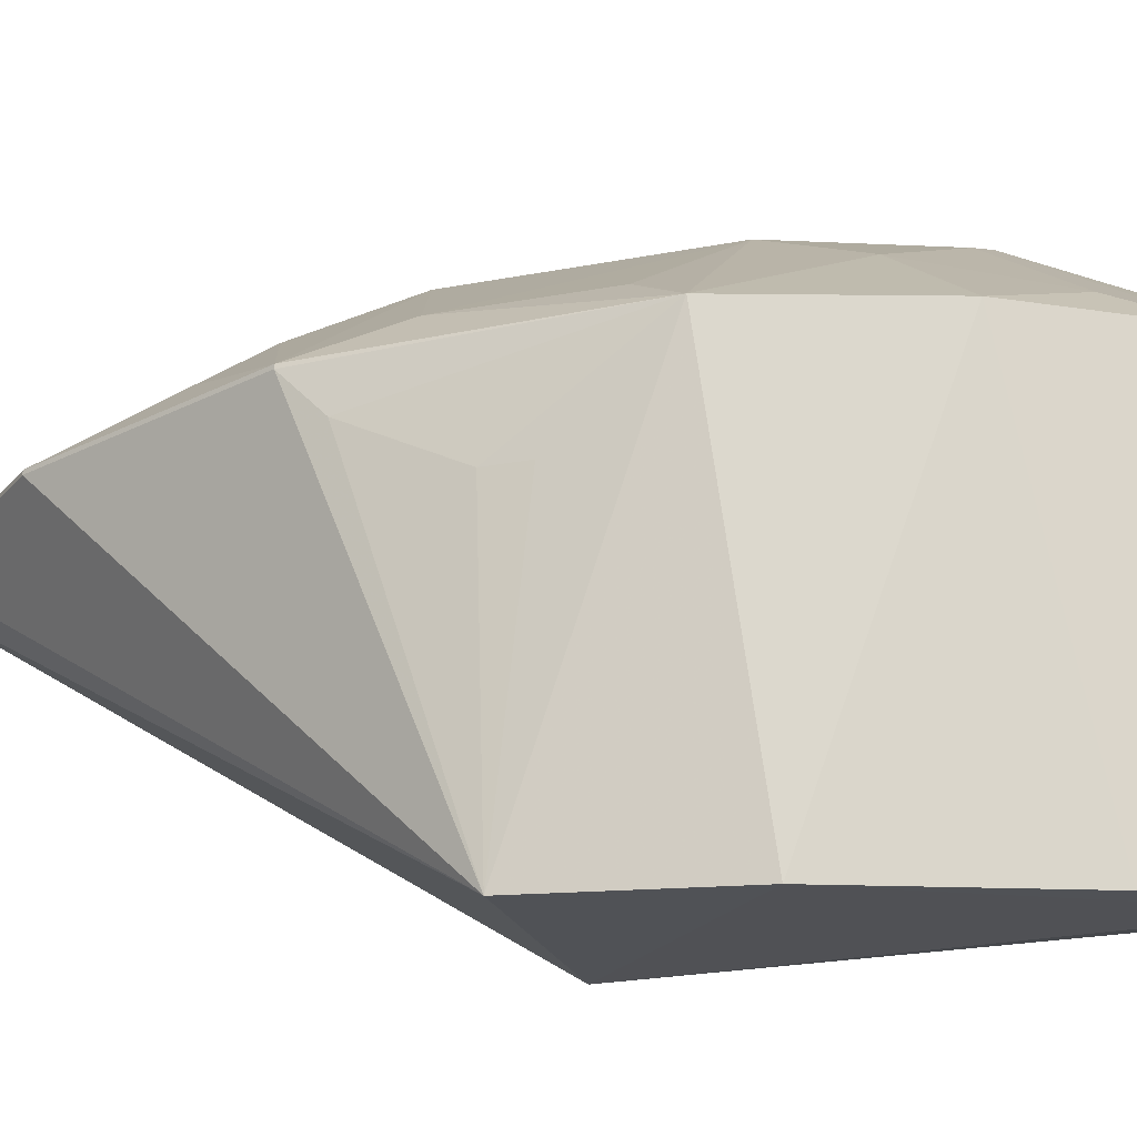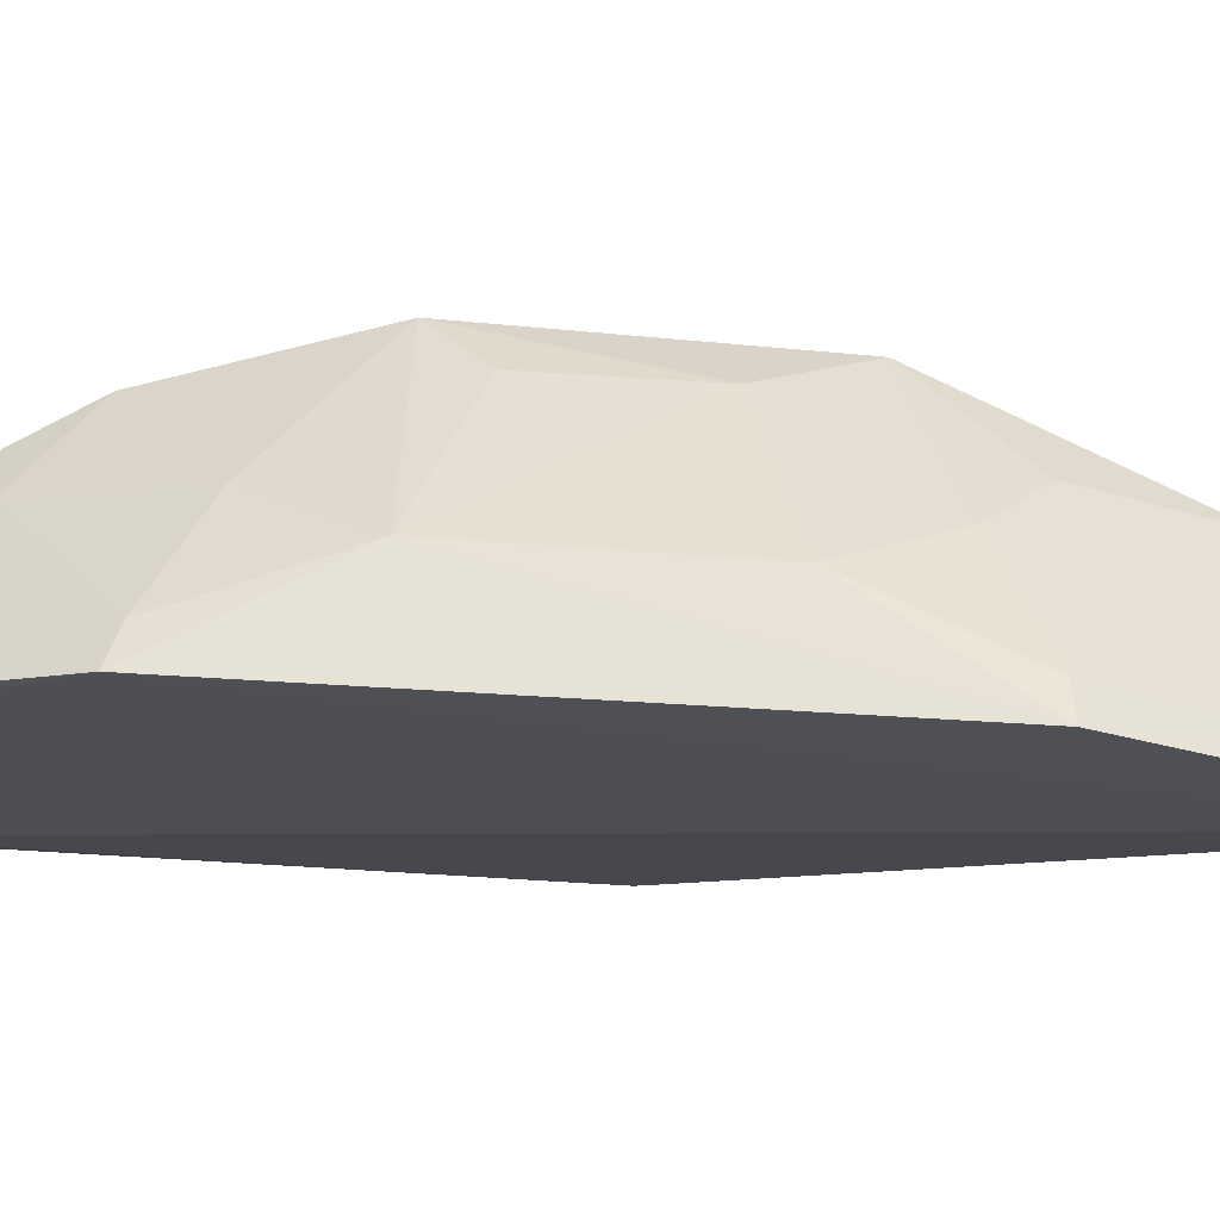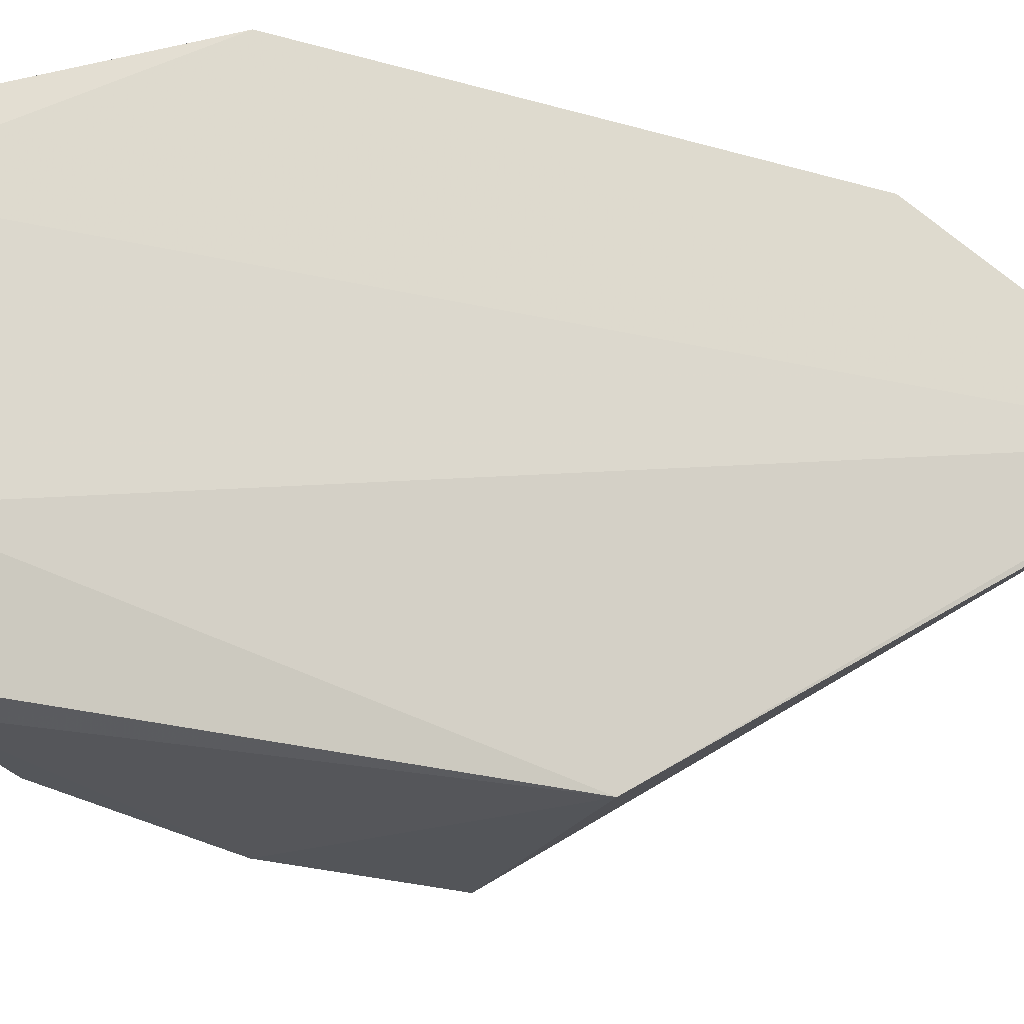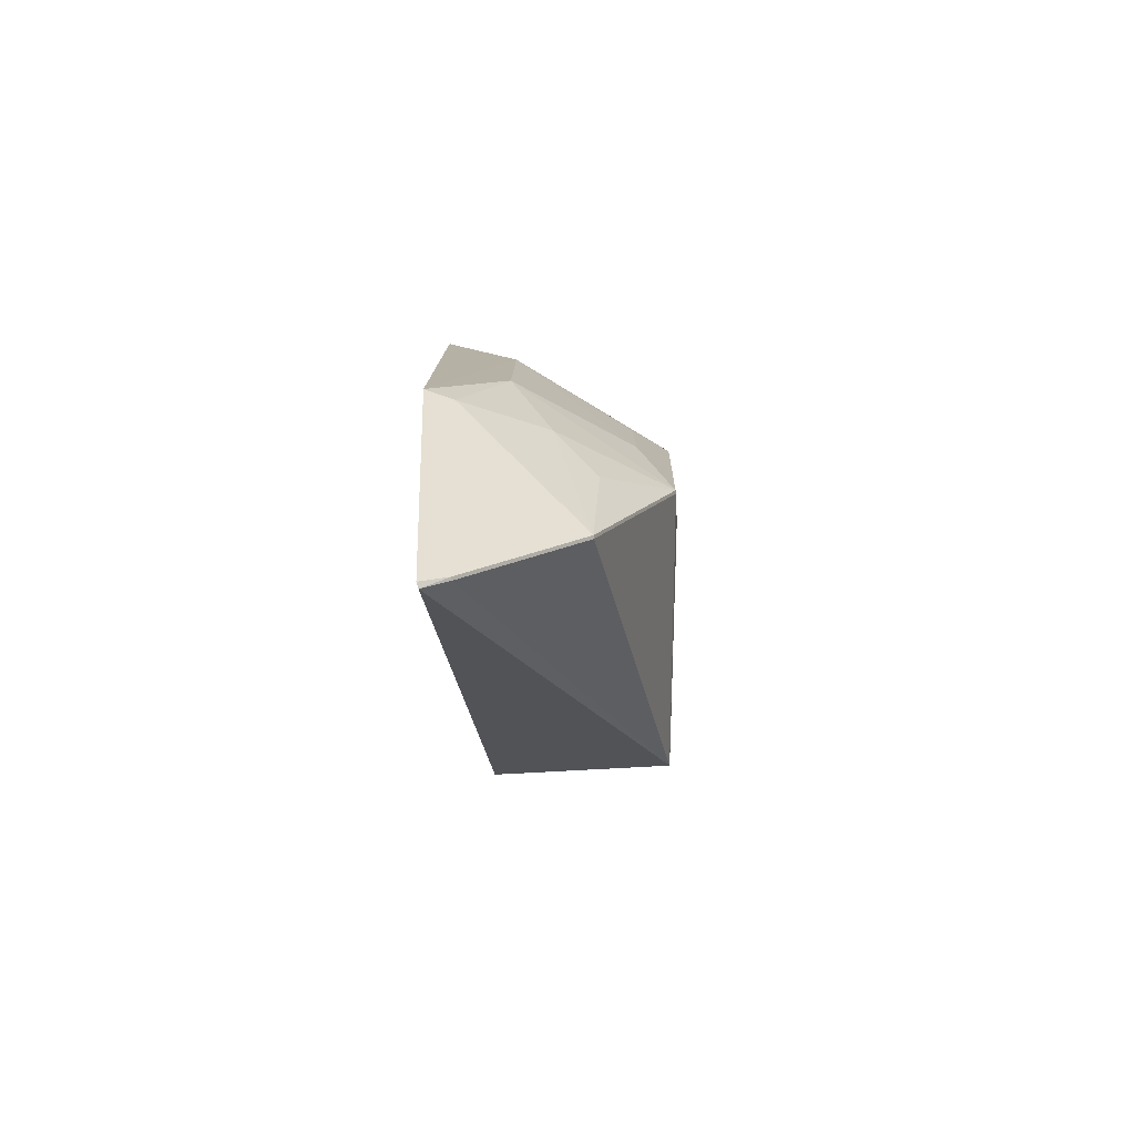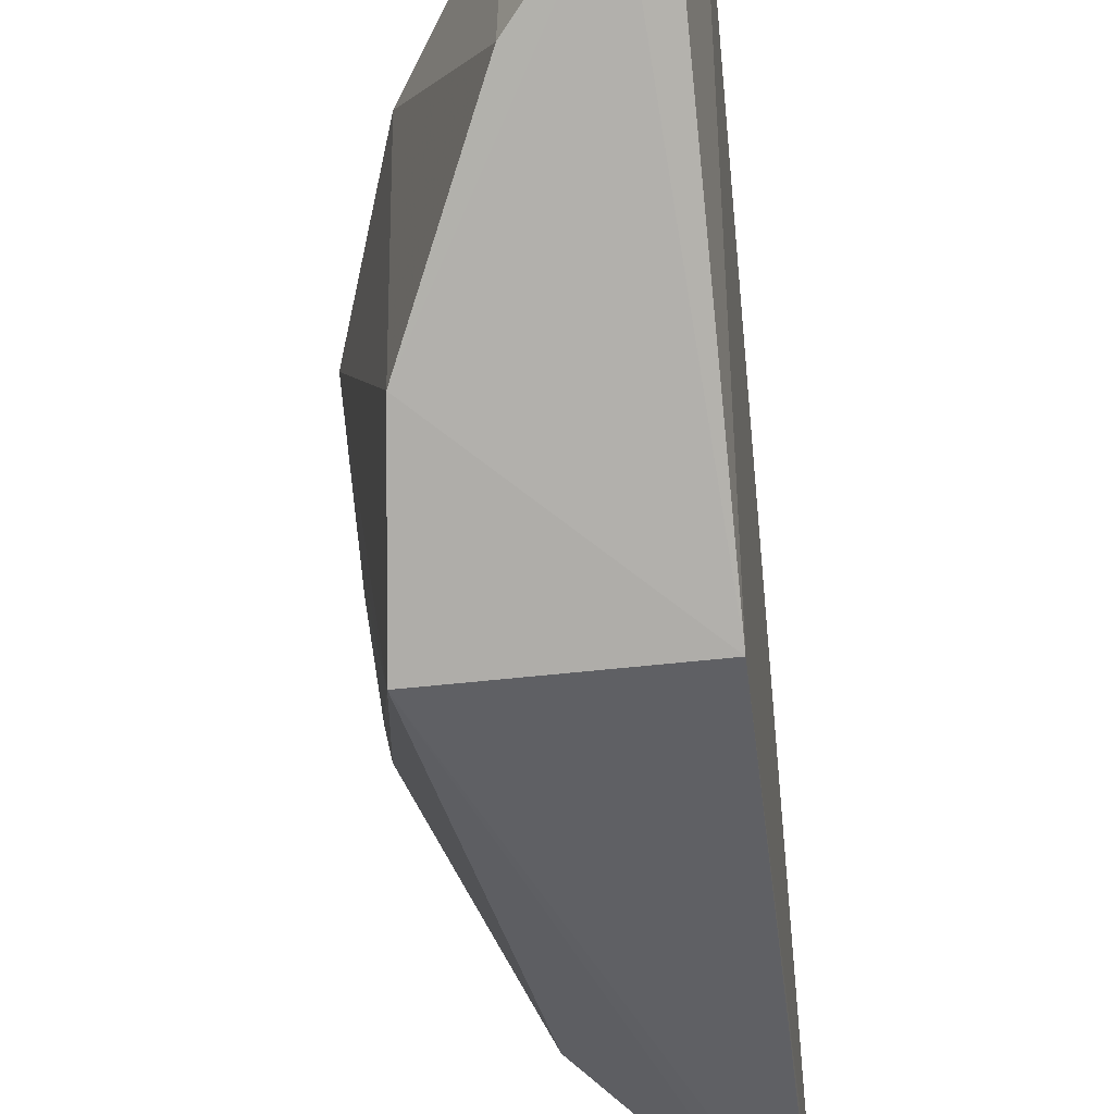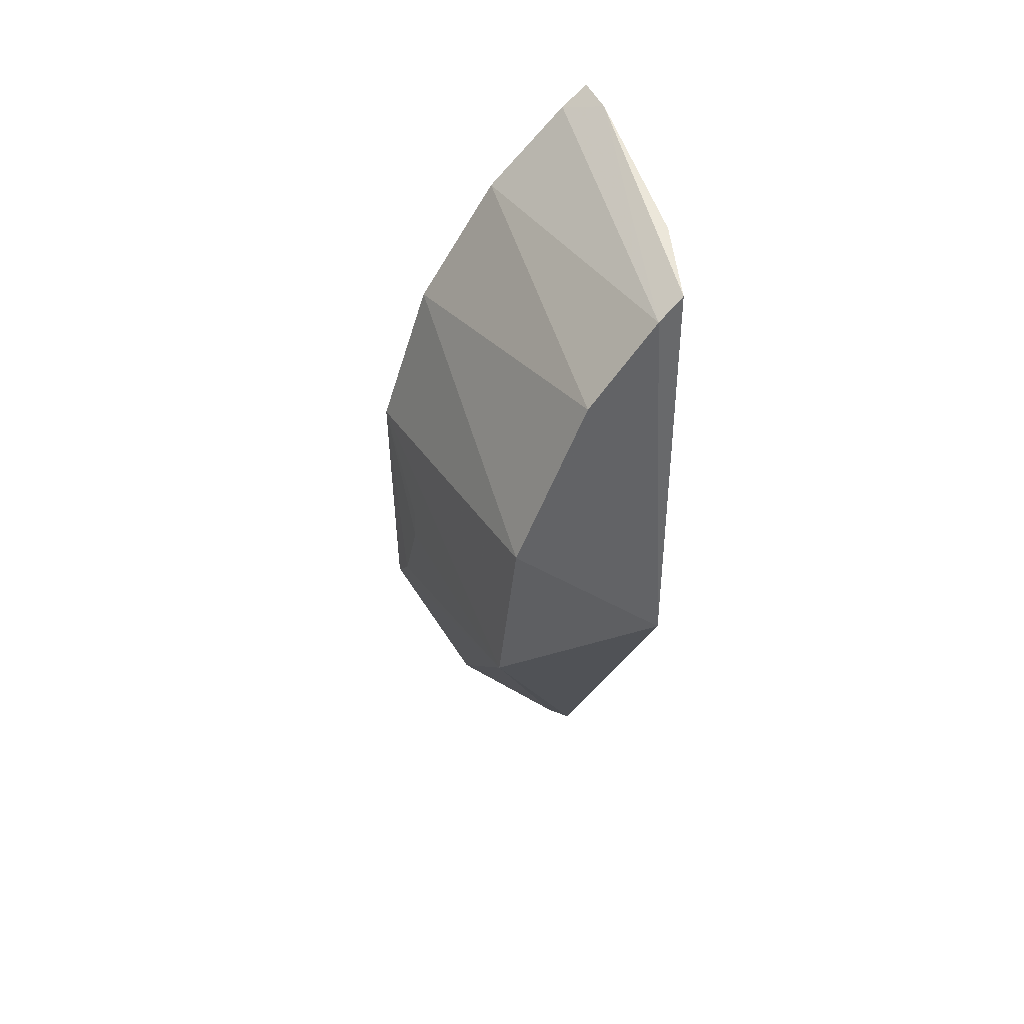
<metadata>
{"format":"obj","ext":"obj","renderer":"f3d","projection":"perspective","resolution":1024,"background":"white","views":[{"elev":-23.6,"azim":108.2,"up":"+Z"},{"elev":72.5,"azim":-86.3,"up":"+Z"},{"elev":-23.5,"azim":-116.4,"up":"+Z"},{"elev":-78.2,"azim":5.0,"up":"+Y"},{"elev":-78.7,"azim":-174.1,"up":"+Z"},{"elev":40.3,"azim":161.1,"up":"+Y"}]}
</metadata>
<code>
v 0.1217 -0.1672 0.2531
v 0.1924 -0.006509 0.144
v 0.2027 0.03634 0.2549
v 0.1206 0.1659 0.2551
v 0.1268 0.1431 0.1462
v 0.1215 -0.07865 0.2995
v 0.2009 -0.04773 0.2531
v 0.1275 -0.007576 0.1465
v 0.1199 0.1498 0.1772
v 0.1606 0.1067 0.1432
v 0.1207 0.07951 0.2991
v 0.172 -0.1156 0.2531
v 0.2007 -0.005832 0.226
v 0.1481 -0.03516 0.295
v 0.1194 0.1643 0.2401
v 0.1212 -0.1666 0.2551
v 0.1864 0.04791 0.1424
v 0.1362 0.1361 0.1442
v 0.1855 0.08902 0.2543
v 0.1307 -0.1597 0.2531
v 0.2009 -0.03616 0.2411
v 0.2006 0.005821 0.226
v 0.1895 -0.02167 0.2662
v 0.1615 -0.0634 0.2804
v 0.1482 0.03475 0.295
v 0.172 -0.1156 0.2543
v 0.1301 0.159 0.2543
v 0.1307 -0.1597 0.2543
v 0.2008 -0.04771 0.2543
v 0.1313 -0.07758 0.295
v 0.1609 0.06423 0.28
v 0.1895 0.02106 0.2661
v 0.1579 0.1316 0.2543
v 0.1755 -0.07694 0.2658
v 0.1312 0.07692 0.2946
v 0.1601 0.1064 0.2651
f 8 2 1
f 9 5 8
f 12 2 7
f 15 5 9
f 15 11 4
f 16 9 8
f 16 8 1
f 16 15 9
f 16 6 11
f 16 11 15
f 17 3 2
f 17 2 8
f 18 8 5
f 18 5 15
f 18 17 8
f 18 10 17
f 19 17 10
f 19 3 17
f 20 1 2
f 20 2 12
f 21 7 2
f 21 2 13
f 21 13 3
f 21 3 7
f 22 13 2
f 22 2 3
f 22 3 13
f 25 11 6
f 25 6 14
f 25 14 23
f 26 12 7
f 27 18 15
f 27 15 4
f 27 4 11
f 28 16 1
f 28 1 20
f 28 20 12
f 28 12 26
f 28 6 16
f 29 7 3
f 29 3 23
f 29 23 14
f 29 14 24
f 29 26 7
f 30 24 14
f 30 14 6
f 30 26 24
f 30 28 26
f 30 6 28
f 31 25 3
f 31 3 19
f 32 25 23
f 32 23 3
f 32 3 25
f 33 27 11
f 33 19 10
f 33 10 18
f 33 18 27
f 34 29 24
f 34 24 26
f 34 26 29
f 35 11 25
f 35 25 31
f 35 33 11
f 36 35 31
f 36 31 19
f 36 19 33
f 36 33 35

</code>
